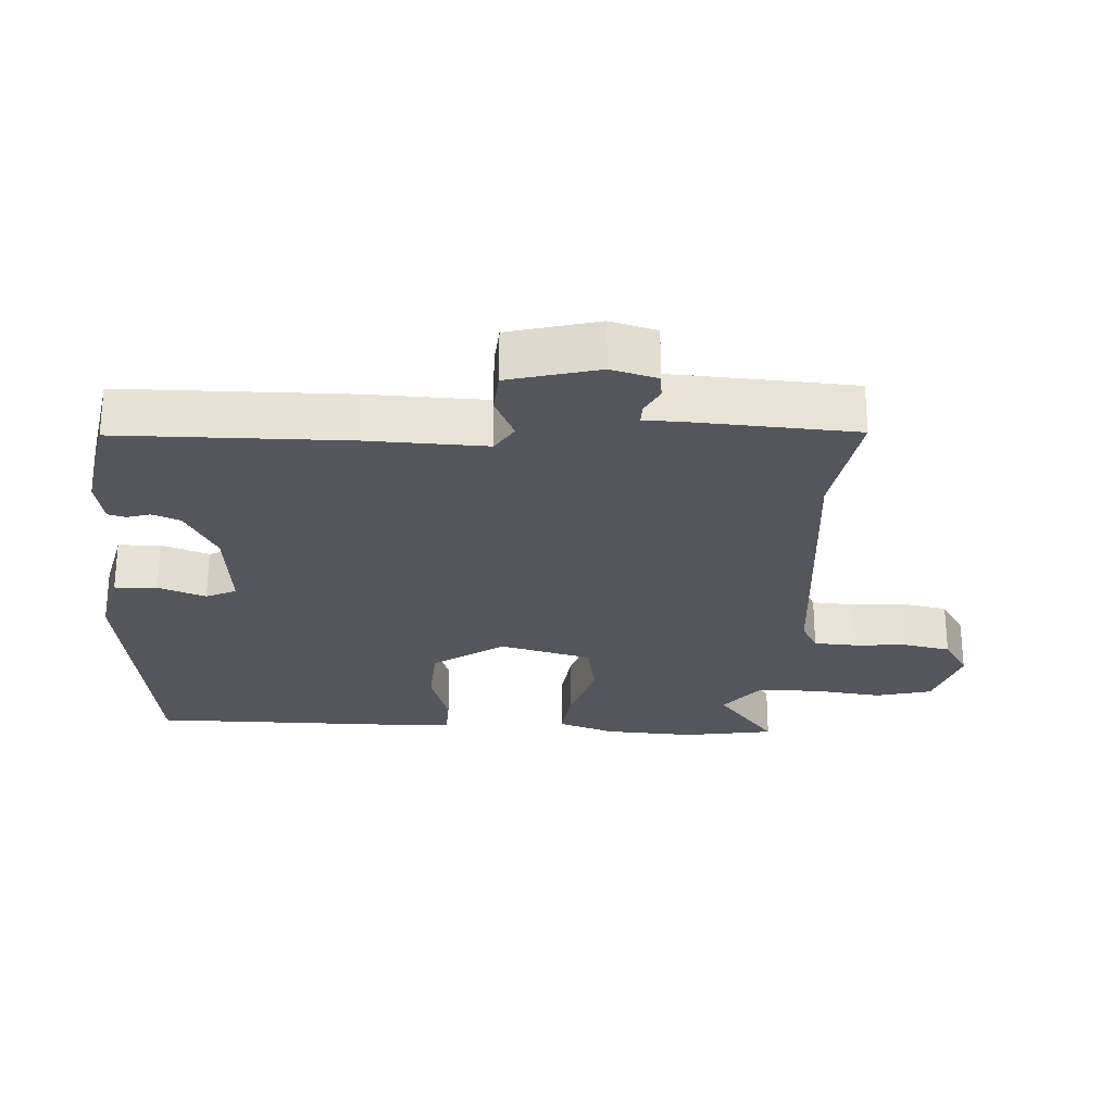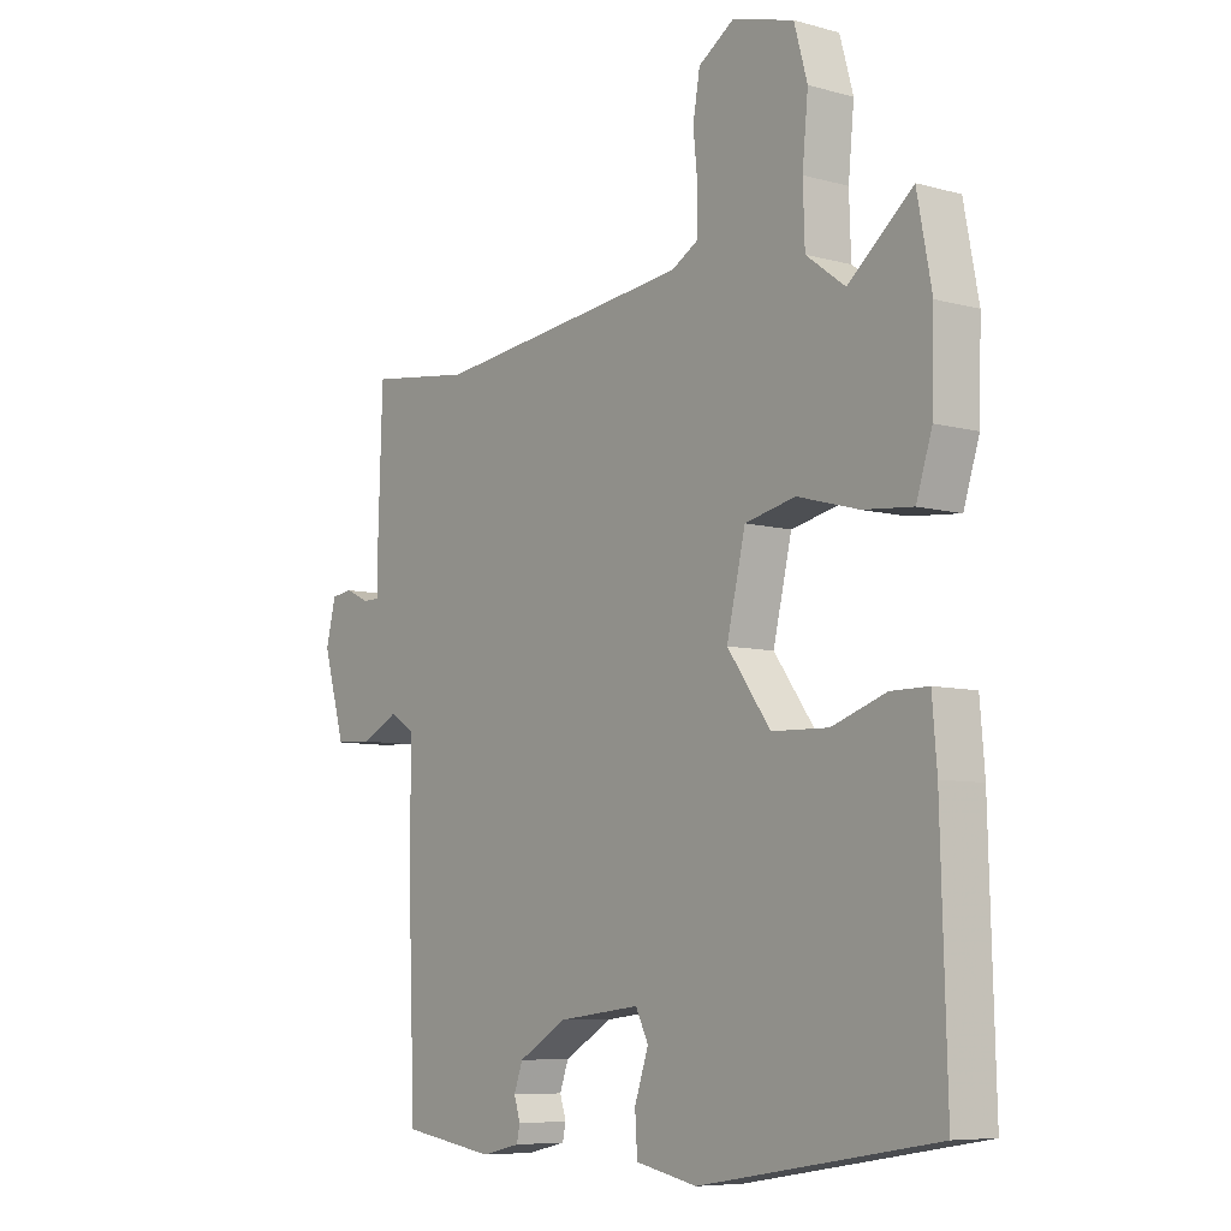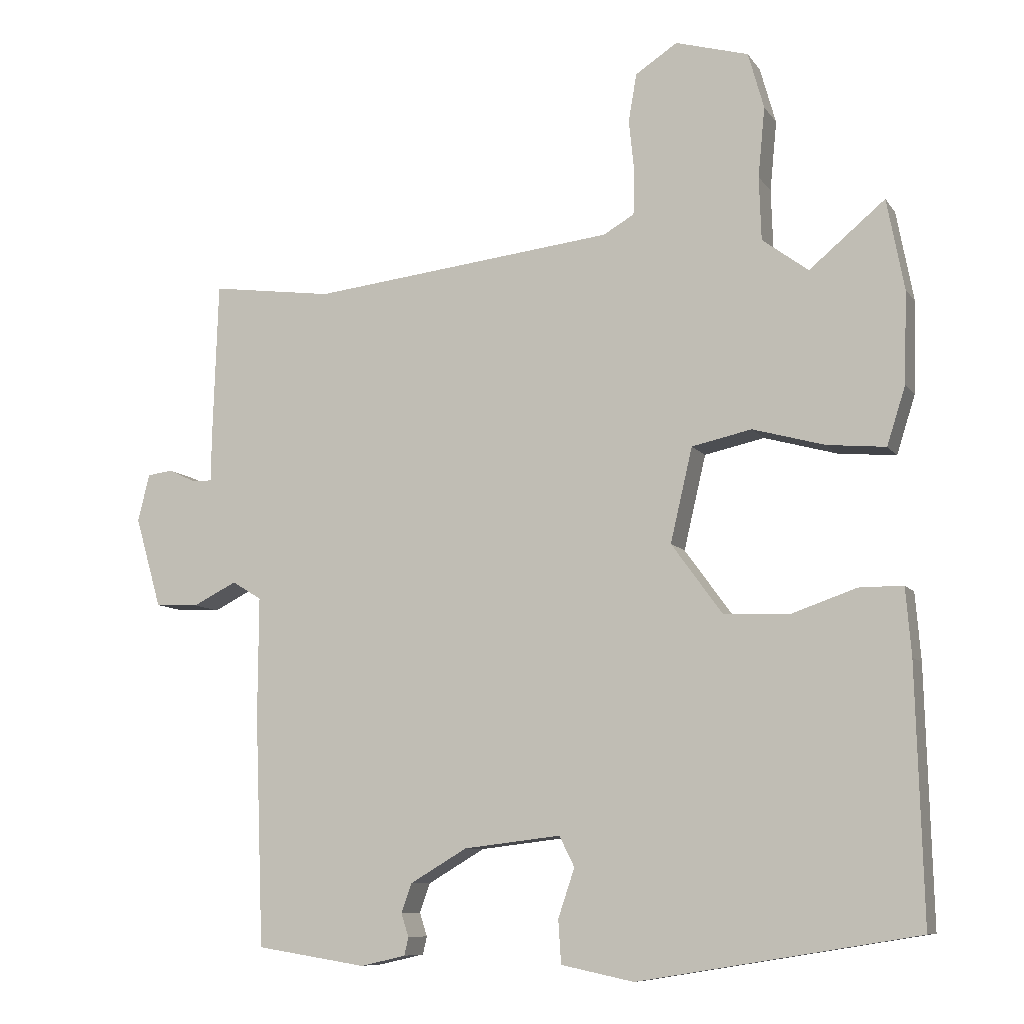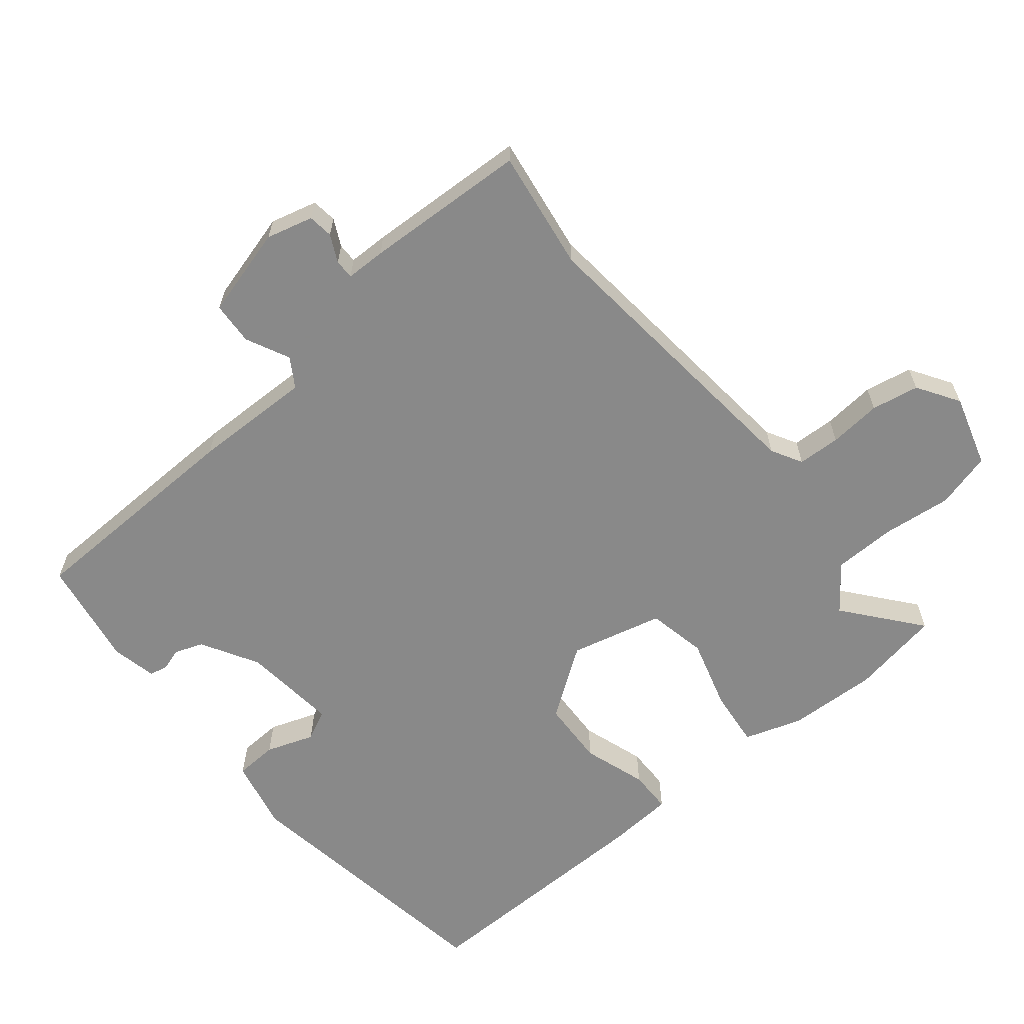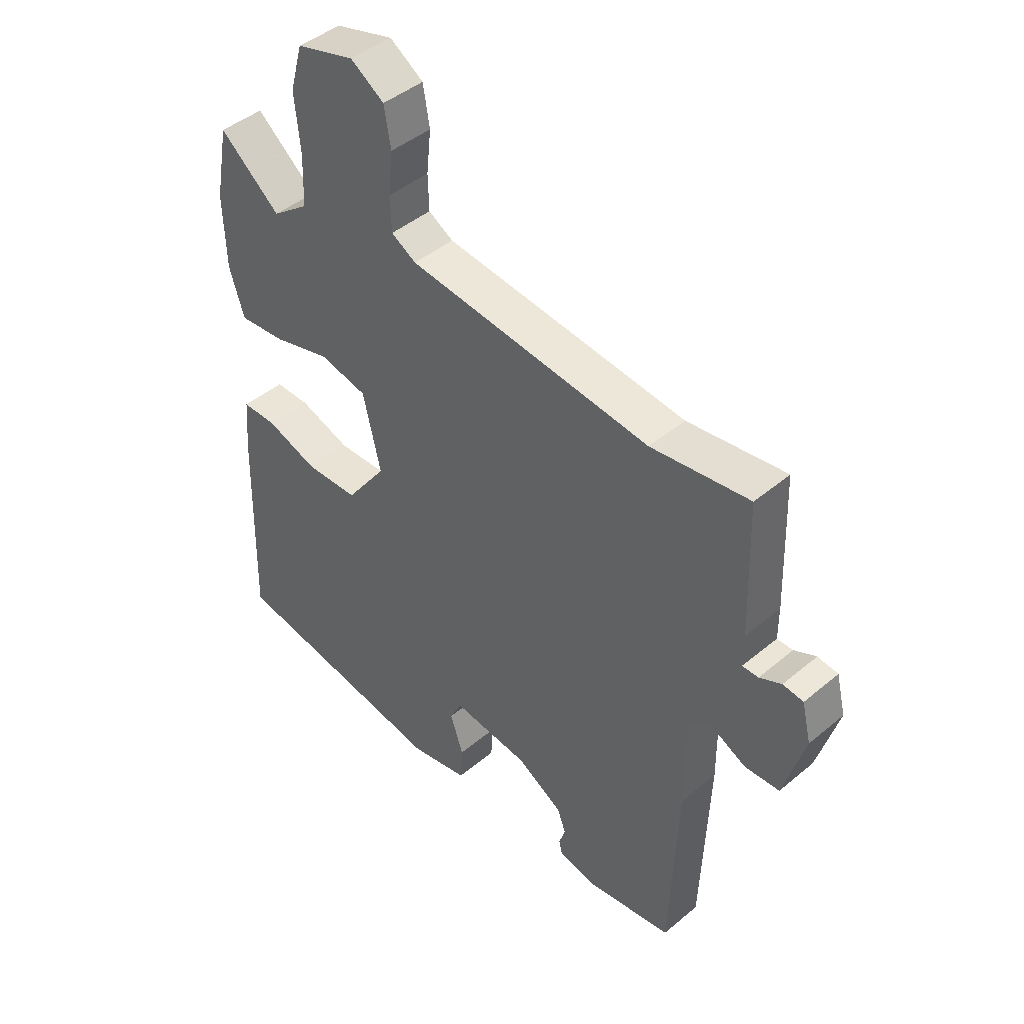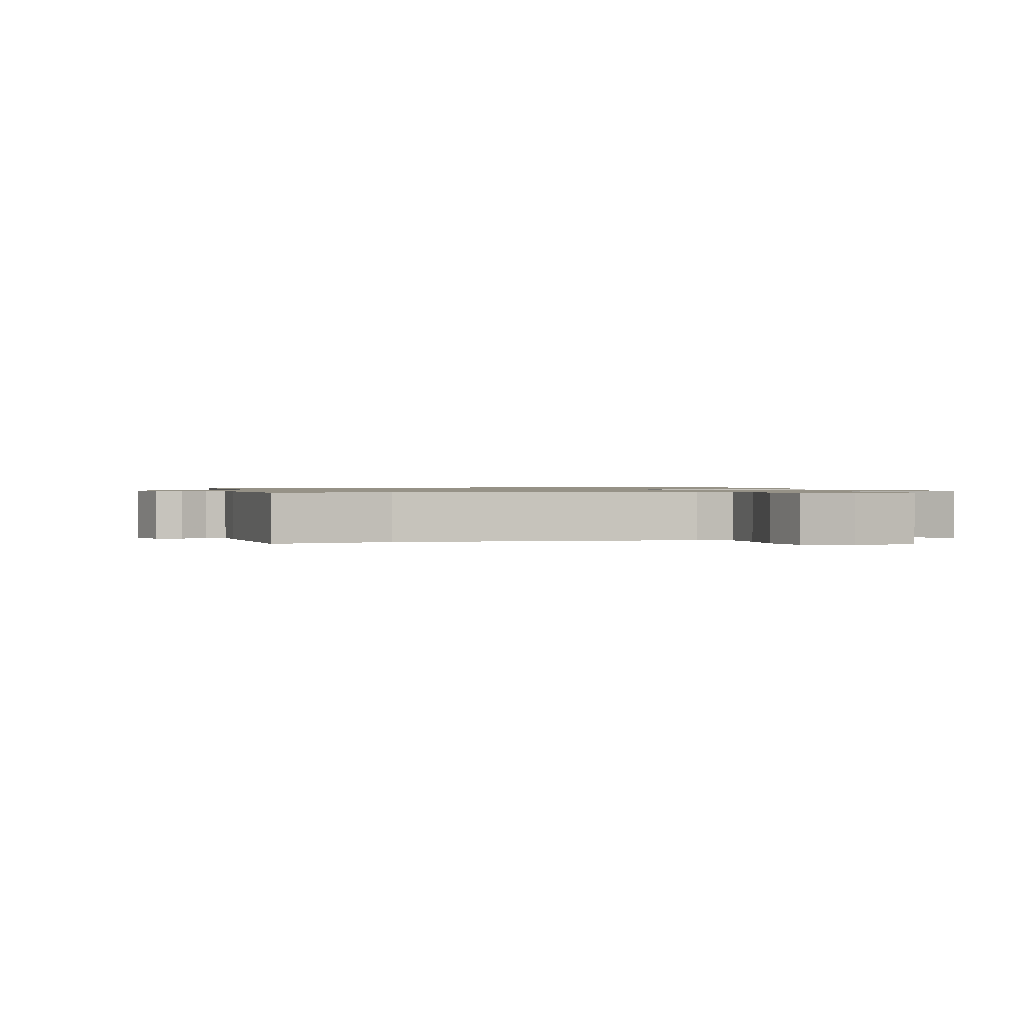
<metadata>
{"format":"obj","ext":"obj","renderer":"f3d","projection":"perspective","resolution":1024,"background":"white","views":[{"elev":-26.3,"azim":-94.7,"up":"+Y"},{"elev":-7.5,"azim":52.0,"up":"+Z"},{"elev":-8.9,"azim":20.1,"up":"+Z"},{"elev":-63.0,"azim":-51.4,"up":"+Y"},{"elev":44.3,"azim":-134.3,"up":"+Z"},{"elev":1.0,"azim":-17.9,"up":"+Y"}]}
</metadata>
<code>
v -0.539 0.07 0.505
v -0.361 0.07 0.481
v 0.081 0.07 0.531
v 0.126 0.07 0.557
v 0.128 0.07 0.62
v 0.12 0.07 0.697
v 0.132 0.07 0.767
v 0.193 0.07 0.807
v 0.299 0.07 0.777
v 0.322 0.07 0.695
v 0.312 0.07 0.593
v 0.315 0.07 0.501
v 0.382 0.07 0.451
v 0.492 0.07 0.543
v 0.517 0.07 0.411
v 0.513 0.07 0.278
v 0.486 0.07 0.193
v 0.401 0.07 0.201
v 0.296 0.07 0.23
v 0.209 0.07 0.211
v 0.177 0.07 0.074
v 0.251 0.07 -0.028
v 0.348 0.07 -0.031
v 0.441 0.07 0.001
v 0.505 0.07 0.001
v 0.513 0.07 -0.097
v 0.523 0.07 -0.464
v 0.118 0.07 -0.531
v 0.012 0.07 -0.509
v 0.008 0.07 -0.446
v 0.032 0.07 -0.375
v 0.01 0.07 -0.331
v -0.131 0.07 -0.348
v -0.214 0.07 -0.397
v -0.229 0.07 -0.439
v -0.218 0.07 -0.473
v -0.224 0.07 -0.499
v -0.29 0.07 -0.514
v -0.45 0.07 -0.489
v -0.463 0.07 -0.153
v -0.462 0.07 0.023
v -0.505 0.07 0.049
v -0.569 0.07 0.017
v -0.632 0.07 0.02
v -0.67 0.07 0.152
v -0.653 0.07 0.221
v -0.616 0.07 0.226
v -0.576 0.07 0.207
v -0.547 0.07 0.207
v -0.547 0.07 0.266
v -0.539 0 0.505
v -0.361 0 0.481
v 0.081 0 0.531
v 0.126 0 0.557
v 0.128 0 0.62
v 0.12 0 0.697
v 0.132 0 0.767
v 0.193 0 0.807
v 0.299 0 0.777
v 0.322 0 0.695
v 0.312 0 0.593
v 0.315 0 0.501
v 0.382 0 0.451
v 0.492 0 0.543
v 0.517 0 0.411
v 0.513 0 0.278
v 0.486 0 0.193
v 0.401 0 0.201
v 0.296 0 0.23
v 0.209 0 0.211
v 0.177 0 0.074
v 0.251 0 -0.028
v 0.348 0 -0.031
v 0.441 0 0.001
v 0.505 0 0.001
v 0.513 0 -0.097
v 0.523 0 -0.464
v 0.118 0 -0.531
v 0.012 0 -0.509
v 0.008 0 -0.446
v 0.032 0 -0.375
v 0.01 0 -0.331
v -0.131 0 -0.348
v -0.214 0 -0.397
v -0.229 0 -0.439
v -0.218 0 -0.473
v -0.224 0 -0.499
v -0.29 0 -0.514
v -0.45 0 -0.489
v -0.463 0 -0.153
v -0.462 0 0.023
v -0.505 0 0.049
v -0.569 0 0.017
v -0.632 0 0.02
v -0.67 0 0.152
v -0.653 0 0.221
v -0.616 0 0.226
v -0.576 0 0.207
v -0.547 0 0.207
v -0.547 0 0.266
f 49 50 1 2
f 46 47 48
f 45 46 48
f 44 45 48
f 43 44 48
f 42 43 48
f 41 42 48 49
f 39 40 41
f 38 39 41
f 37 38 41
f 36 37 41
f 35 36 41
f 49 2 3
f 41 49 3
f 35 41 3
f 34 35 3
f 29 30 31
f 28 29 31
f 27 28 31
f 26 27 31
f 25 26 31
f 24 25 31
f 23 24 31
f 22 23 31 32
f 21 22 32 33
f 17 18 19
f 16 17 19
f 15 16 19
f 14 15 19
f 13 14 19
f 12 13 19 20
f 11 12 20
f 10 11 20
f 9 10 20
f 8 9 20
f 7 8 20
f 6 7 20
f 5 6 20
f 4 5 20 21
f 21 33 34
f 4 21 34
f 3 4 34
f 52 51 100 99
f 98 97 96
f 98 96 95
f 98 95 94
f 98 94 93
f 98 93 92
f 99 98 92 91
f 91 90 89
f 91 89 88
f 91 88 87
f 91 87 86
f 91 86 85
f 53 52 99
f 53 99 91
f 53 91 85
f 53 85 84
f 81 80 79
f 81 79 78
f 81 78 77
f 81 77 76
f 81 76 75
f 81 75 74
f 81 74 73
f 82 81 73 72
f 83 82 72 71
f 69 68 67
f 69 67 66
f 69 66 65
f 69 65 64
f 69 64 63
f 70 69 63 62
f 70 62 61
f 70 61 60
f 70 60 59
f 70 59 58
f 70 58 57
f 70 57 56
f 70 56 55
f 71 70 55 54
f 84 83 71
f 84 71 54
f 84 54 53
f 1 51 52 2
f 2 52 53 3
f 3 53 54 4
f 4 54 55 5
f 5 55 56 6
f 6 56 57 7
f 7 57 58 8
f 8 58 59 9
f 9 59 60 10
f 10 60 61 11
f 11 61 62 12
f 12 62 63 13
f 13 63 64 14
f 14 64 65 15
f 15 65 66 16
f 16 66 67 17
f 17 67 68 18
f 18 68 69 19
f 19 69 70 20
f 20 70 71 21
f 21 71 72 22
f 22 72 73 23
f 23 73 74 24
f 24 74 75 25
f 25 75 76 26
f 26 76 77 27
f 27 77 78 28
f 28 78 79 29
f 29 79 80 30
f 30 80 81 31
f 31 81 82 32
f 32 82 83 33
f 33 83 84 34
f 34 84 85 35
f 35 85 86 36
f 36 86 87 37
f 37 87 88 38
f 38 88 89 39
f 39 89 90 40
f 40 90 91 41
f 41 91 92 42
f 42 92 93 43
f 43 93 94 44
f 44 94 95 45
f 45 95 96 46
f 46 96 97 47
f 47 97 98 48
f 48 98 99 49
f 49 99 100 50
f 50 100 51 1

</code>
